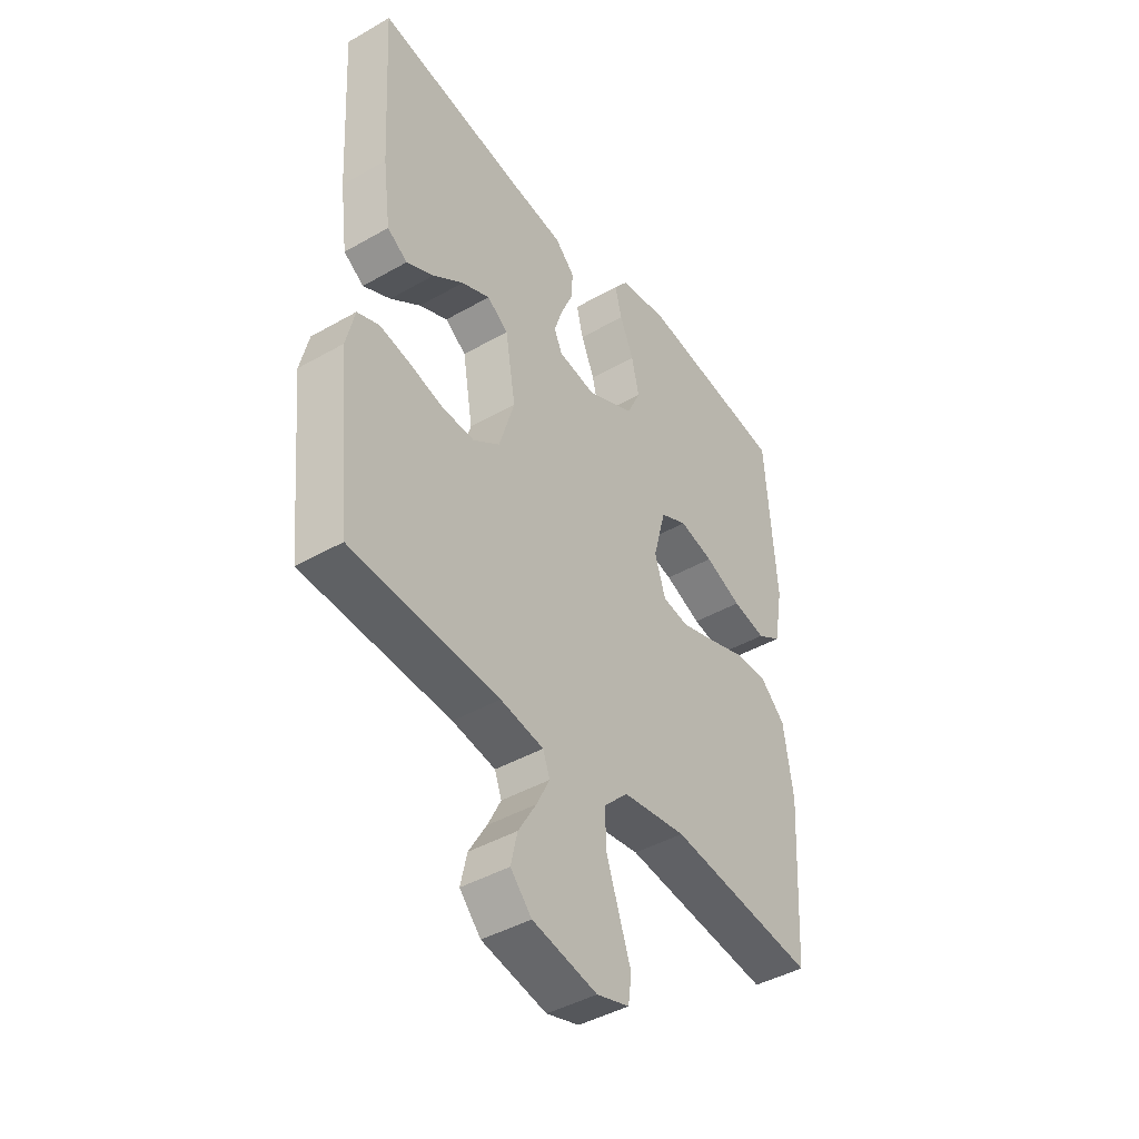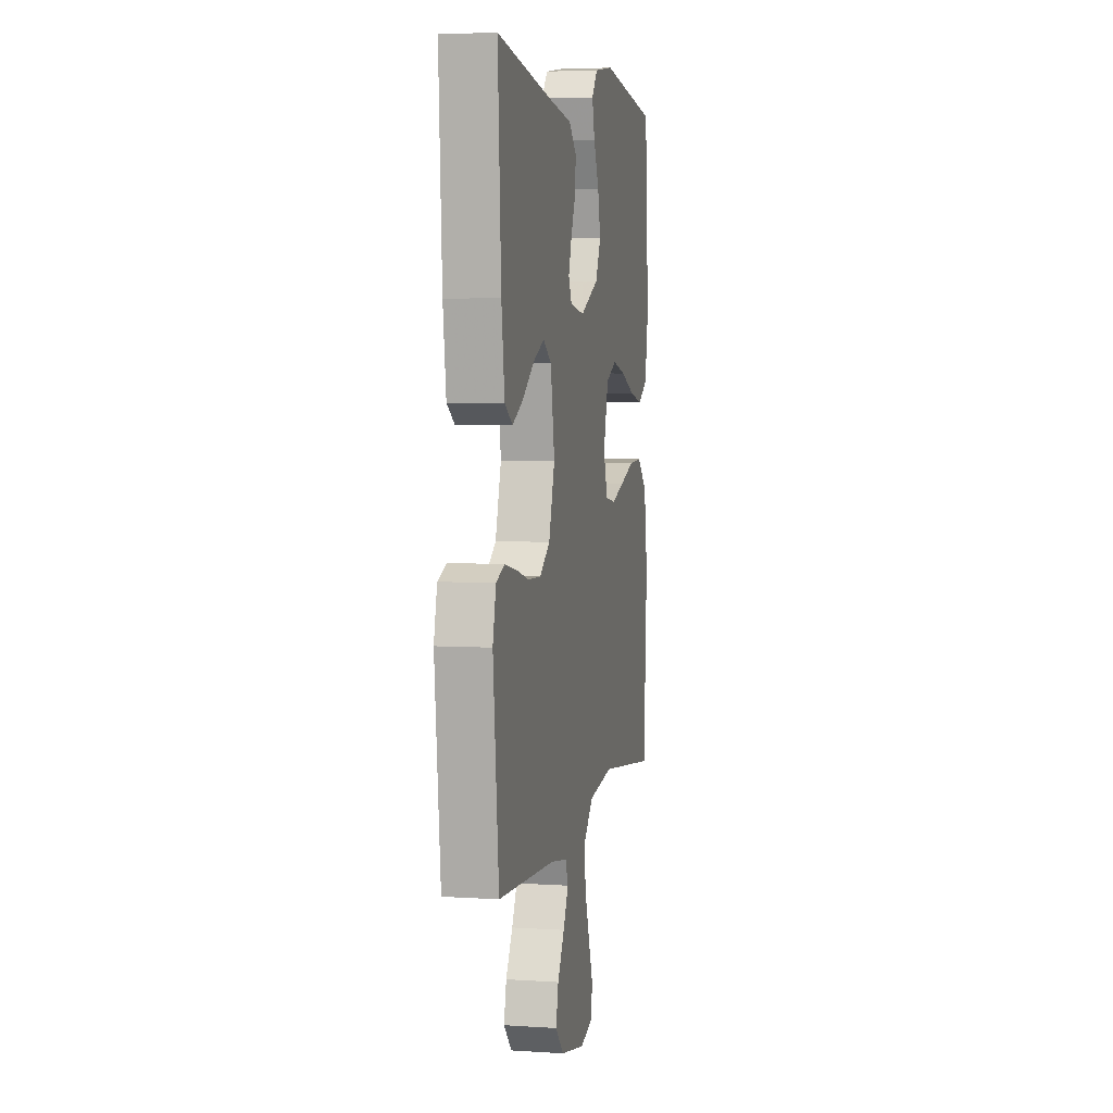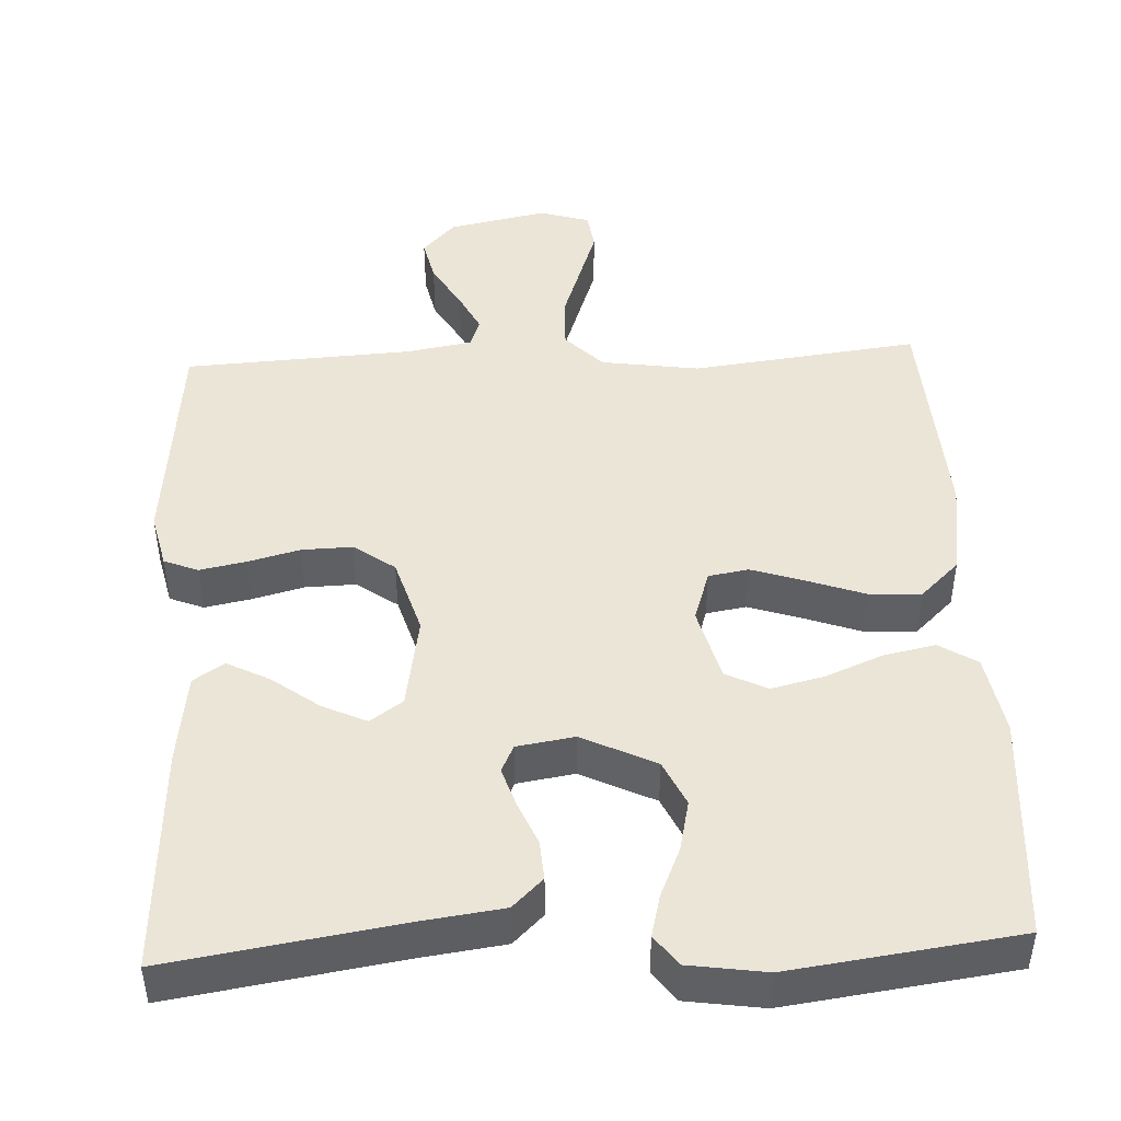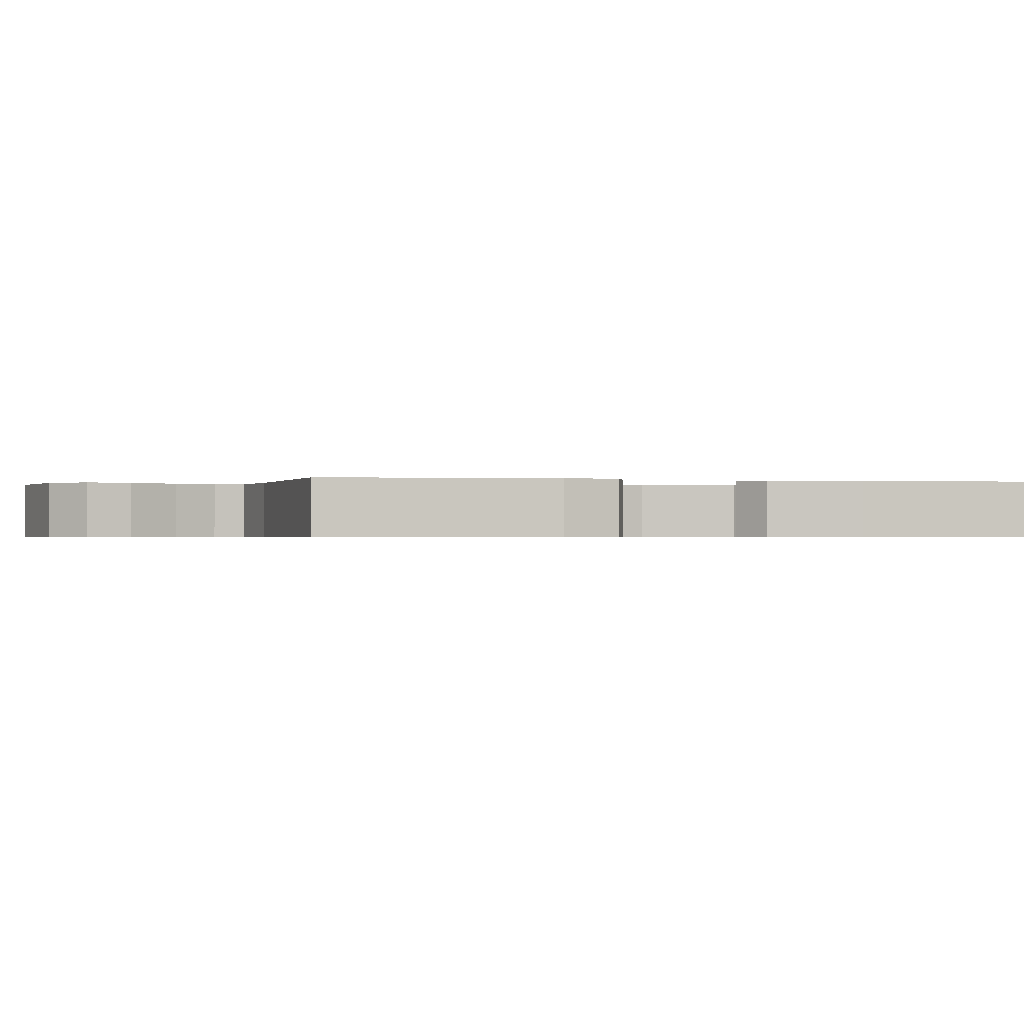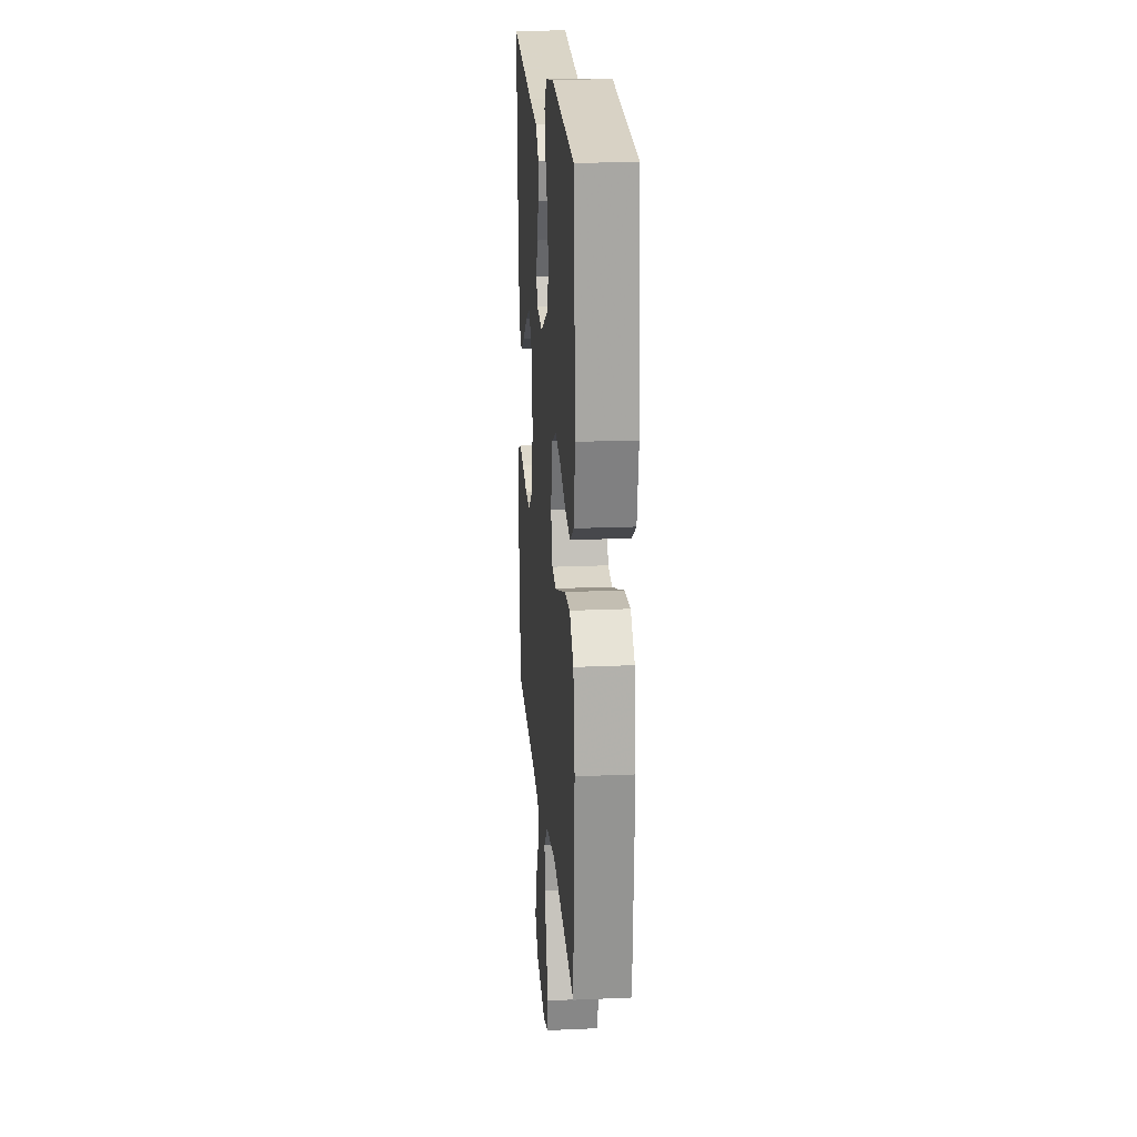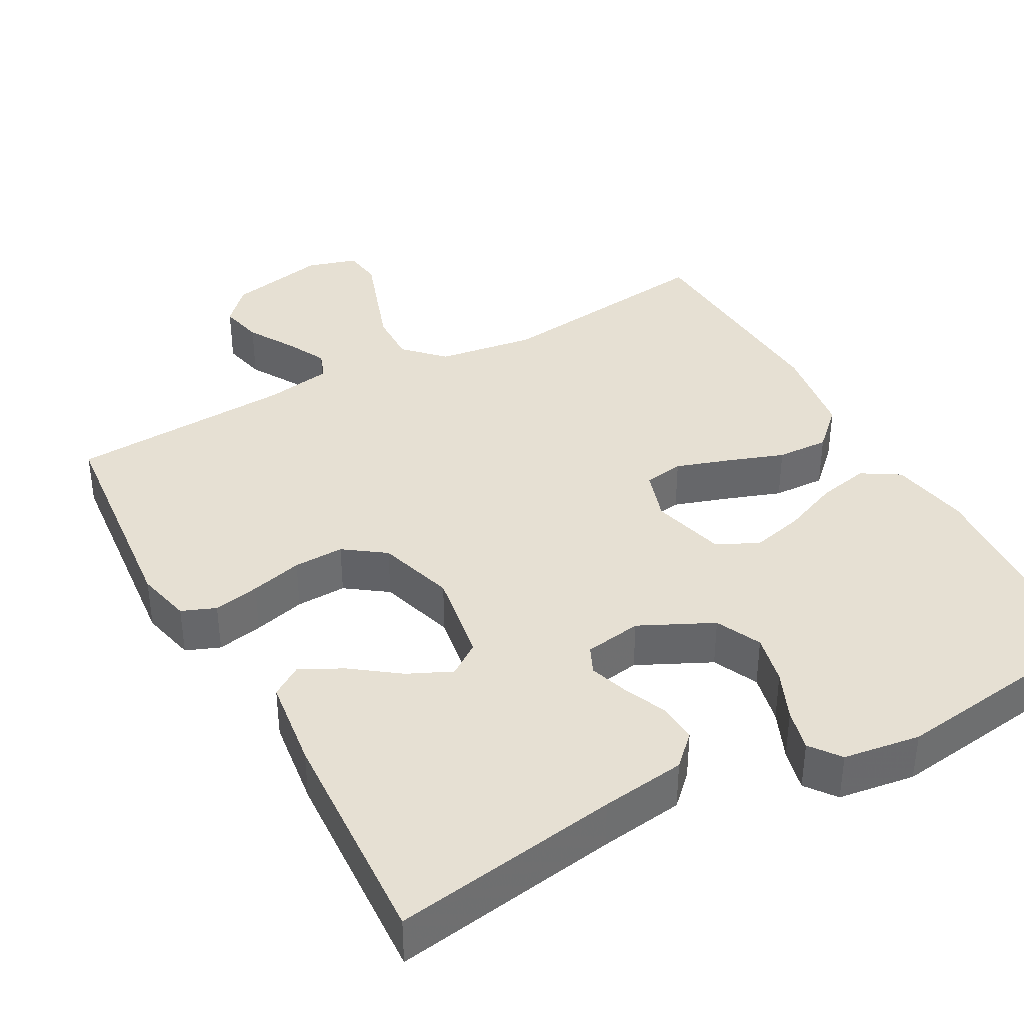
<metadata>
{"format":"obj","ext":"obj","renderer":"f3d","projection":"perspective","resolution":1024,"background":"white","views":[{"elev":-43.2,"azim":-55.9,"up":"+Z"},{"elev":4.7,"azim":-78.2,"up":"+Z"},{"elev":46.0,"azim":-2.7,"up":"+Y"},{"elev":-0.6,"azim":-103.5,"up":"+Y"},{"elev":20.0,"azim":85.4,"up":"+Z"},{"elev":38.4,"azim":-28.9,"up":"+Y"}]}
</metadata>
<code>
v 0.5 0.07 -0.5
v 0.2 0.07 -0.463
v 0.07 0.07 -0.482
v 0.021 0.07 -0.532
v 0.023 0.07 -0.601
v 0.049 0.07 -0.676
v 0.073 0.07 -0.745
v 0.066 0.07 -0.796
v 0 0.07 -0.816
v -0.131 0.07 -0.789
v -0.174 0.07 -0.743
v -0.161 0.07 -0.685
v -0.125 0.07 -0.624
v -0.098 0.07 -0.57
v -0.112 0.07 -0.532
v -0.2 0.07 -0.517
v -0.5 0.07 -0.5
v -0.53 0.07 -0.2
v -0.513 0.07 -0.127
v -0.468 0.07 -0.109
v -0.407 0.07 -0.121
v -0.338 0.07 -0.139
v -0.271 0.07 -0.141
v -0.217 0.07 -0.102
v -0.186 0.07 0
v -0.207 0.07 0.124
v -0.25 0.07 0.154
v -0.308 0.07 0.127
v -0.37 0.07 0.081
v -0.426 0.07 0.052
v -0.467 0.07 0.079
v -0.483 0.07 0.2
v -0.5 0.07 0.5
v -0.2 0.07 0.453
v -0.088 0.07 0.438
v -0.048 0.07 0.399
v -0.052 0.07 0.346
v -0.076 0.07 0.29
v -0.093 0.07 0.238
v -0.076 0.07 0.202
v 0 0.07 0.19
v 0.097 0.07 0.237
v 0.125 0.07 0.297
v 0.11 0.07 0.364
v 0.082 0.07 0.429
v 0.068 0.07 0.485
v 0.098 0.07 0.525
v 0.2 0.07 0.54
v 0.5 0.07 0.5
v 0.521 0.07 0.2
v 0.502 0.07 0.094
v 0.452 0.07 0.063
v 0.384 0.07 0.077
v 0.309 0.07 0.108
v 0.239 0.07 0.125
v 0.184 0.07 0.098
v 0.158 0.07 0
v 0.18 0.07 -0.068
v 0.233 0.07 -0.077
v 0.303 0.07 -0.054
v 0.379 0.07 -0.027
v 0.448 0.07 -0.024
v 0.499 0.07 -0.073
v 0.518 0.07 -0.2
v 0.5 0 -0.5
v 0.2 0 -0.463
v 0.07 0 -0.482
v 0.021 0 -0.532
v 0.023 0 -0.601
v 0.049 0 -0.676
v 0.073 0 -0.745
v 0.066 0 -0.796
v 0 0 -0.816
v -0.131 0 -0.789
v -0.174 0 -0.743
v -0.161 0 -0.685
v -0.125 0 -0.624
v -0.098 0 -0.57
v -0.112 0 -0.532
v -0.2 0 -0.517
v -0.5 0 -0.5
v -0.53 0 -0.2
v -0.513 0 -0.127
v -0.468 0 -0.109
v -0.407 0 -0.121
v -0.338 0 -0.139
v -0.271 0 -0.141
v -0.217 0 -0.102
v -0.186 0 0
v -0.207 0 0.124
v -0.25 0 0.154
v -0.308 0 0.127
v -0.37 0 0.081
v -0.426 0 0.052
v -0.467 0 0.079
v -0.483 0 0.2
v -0.5 0 0.5
v -0.2 0 0.453
v -0.088 0 0.438
v -0.048 0 0.399
v -0.052 0 0.346
v -0.076 0 0.29
v -0.093 0 0.238
v -0.076 0 0.202
v 0 0 0.19
v 0.097 0 0.237
v 0.125 0 0.297
v 0.11 0 0.364
v 0.082 0 0.429
v 0.068 0 0.485
v 0.098 0 0.525
v 0.2 0 0.54
v 0.5 0 0.5
v 0.521 0 0.2
v 0.502 0 0.094
v 0.452 0 0.063
v 0.384 0 0.077
v 0.309 0 0.108
v 0.239 0 0.125
v 0.184 0 0.098
v 0.158 0 0
v 0.18 0 -0.068
v 0.233 0 -0.077
v 0.303 0 -0.054
v 0.379 0 -0.027
v 0.448 0 -0.024
v 0.499 0 -0.073
v 0.518 0 -0.2
f 63 64 1 2
f 60 61 62 63
f 59 60 63 2
f 58 59 2 3
f 57 58 3 4
f 51 52 53 54
f 51 54 55
f 50 51 55
f 49 50 55
f 48 49 55 56
f 44 45 46 47
f 43 44 47 48
f 35 36 37 38
f 34 35 38 39
f 33 34 39 40
f 28 29 30 31
f 27 28 31 32
f 19 20 21 22
f 17 18 19 22
f 16 17 22 23
f 15 16 23 24
f 10 11 12 13
f 10 13 14
f 9 10 14
f 6 7 8 9
f 5 6 9 14
f 4 5 14 15
f 43 48 56 57
f 42 43 57 4
f 41 42 4 15
f 40 41 15 24
f 27 32 33 40
f 26 27 40
f 25 26 40
f 24 25 40
f 66 65 128 127
f 127 126 125 124
f 66 127 124 123
f 67 66 123 122
f 68 67 122 121
f 118 117 116 115
f 119 118 115
f 119 115 114
f 119 114 113
f 120 119 113 112
f 111 110 109 108
f 112 111 108 107
f 102 101 100 99
f 103 102 99 98
f 104 103 98 97
f 95 94 93 92
f 96 95 92 91
f 86 85 84 83
f 86 83 82 81
f 87 86 81 80
f 88 87 80 79
f 77 76 75 74
f 78 77 74
f 78 74 73
f 73 72 71 70
f 78 73 70 69
f 79 78 69 68
f 121 120 112 107
f 68 121 107 106
f 79 68 106 105
f 88 79 105 104
f 104 97 96 91
f 104 91 90
f 104 90 89
f 104 89 88
f 1 65 66 2
f 2 66 67 3
f 3 67 68 4
f 4 68 69 5
f 5 69 70 6
f 6 70 71 7
f 7 71 72 8
f 8 72 73 9
f 9 73 74 10
f 10 74 75 11
f 11 75 76 12
f 12 76 77 13
f 13 77 78 14
f 14 78 79 15
f 15 79 80 16
f 16 80 81 17
f 17 81 82 18
f 18 82 83 19
f 19 83 84 20
f 20 84 85 21
f 21 85 86 22
f 22 86 87 23
f 23 87 88 24
f 24 88 89 25
f 25 89 90 26
f 26 90 91 27
f 27 91 92 28
f 28 92 93 29
f 29 93 94 30
f 30 94 95 31
f 31 95 96 32
f 32 96 97 33
f 33 97 98 34
f 34 98 99 35
f 35 99 100 36
f 36 100 101 37
f 37 101 102 38
f 38 102 103 39
f 39 103 104 40
f 40 104 105 41
f 41 105 106 42
f 42 106 107 43
f 43 107 108 44
f 44 108 109 45
f 45 109 110 46
f 46 110 111 47
f 47 111 112 48
f 48 112 113 49
f 49 113 114 50
f 50 114 115 51
f 51 115 116 52
f 52 116 117 53
f 53 117 118 54
f 54 118 119 55
f 55 119 120 56
f 56 120 121 57
f 57 121 122 58
f 58 122 123 59
f 59 123 124 60
f 60 124 125 61
f 61 125 126 62
f 62 126 127 63
f 63 127 128 64
f 64 128 65 1

</code>
